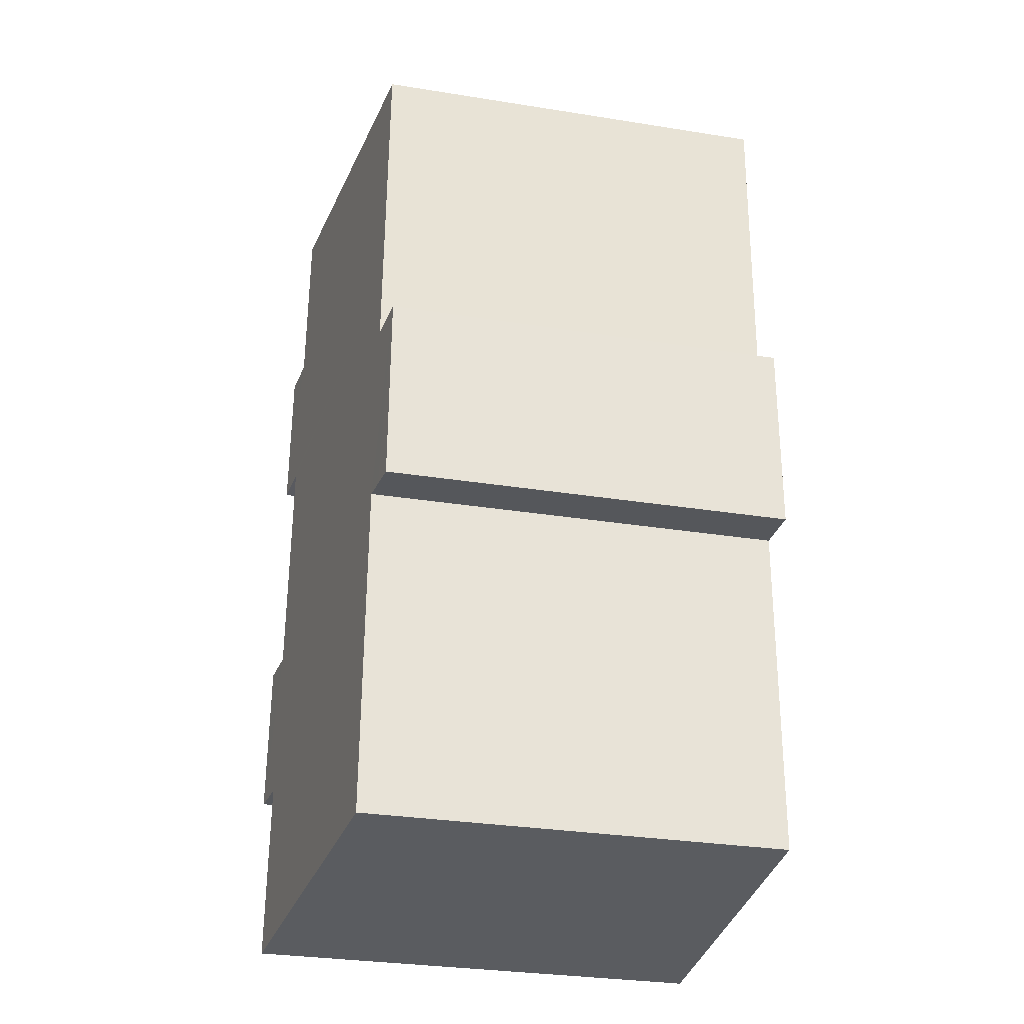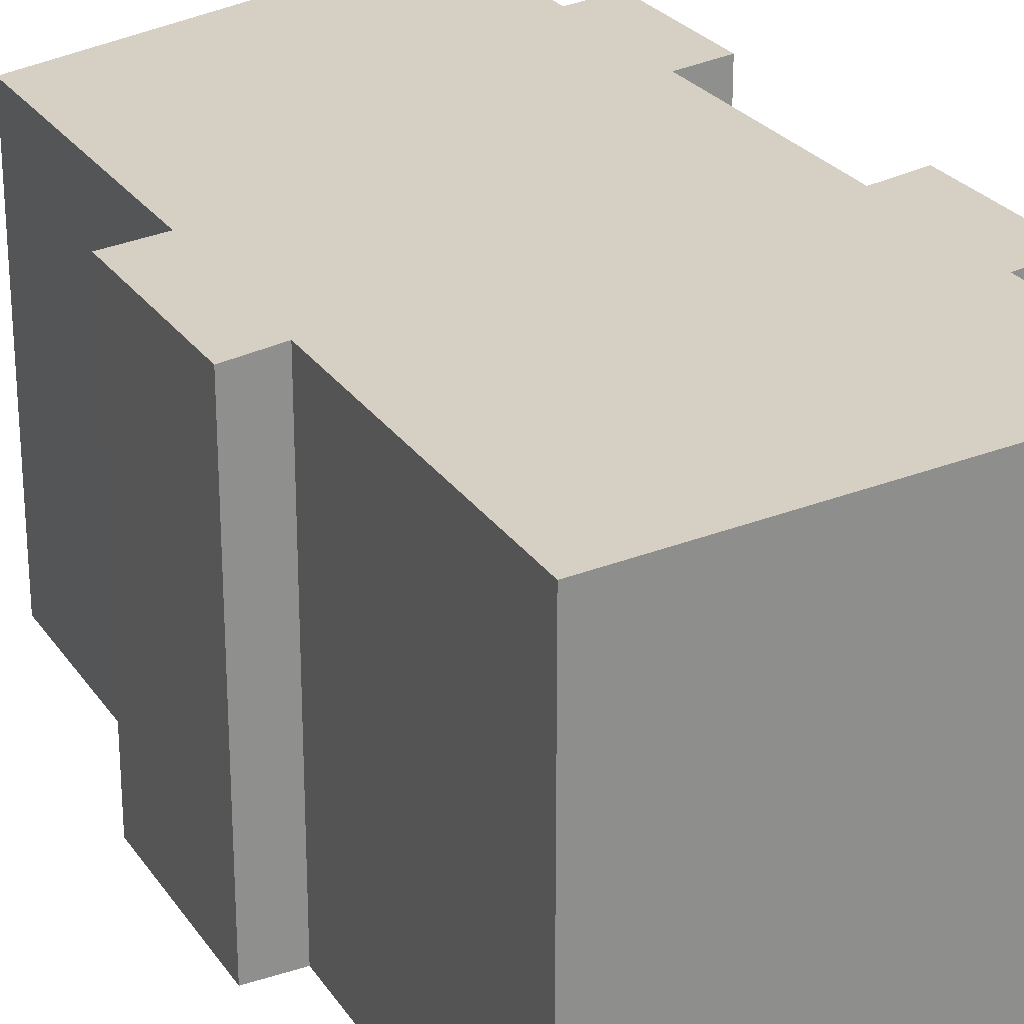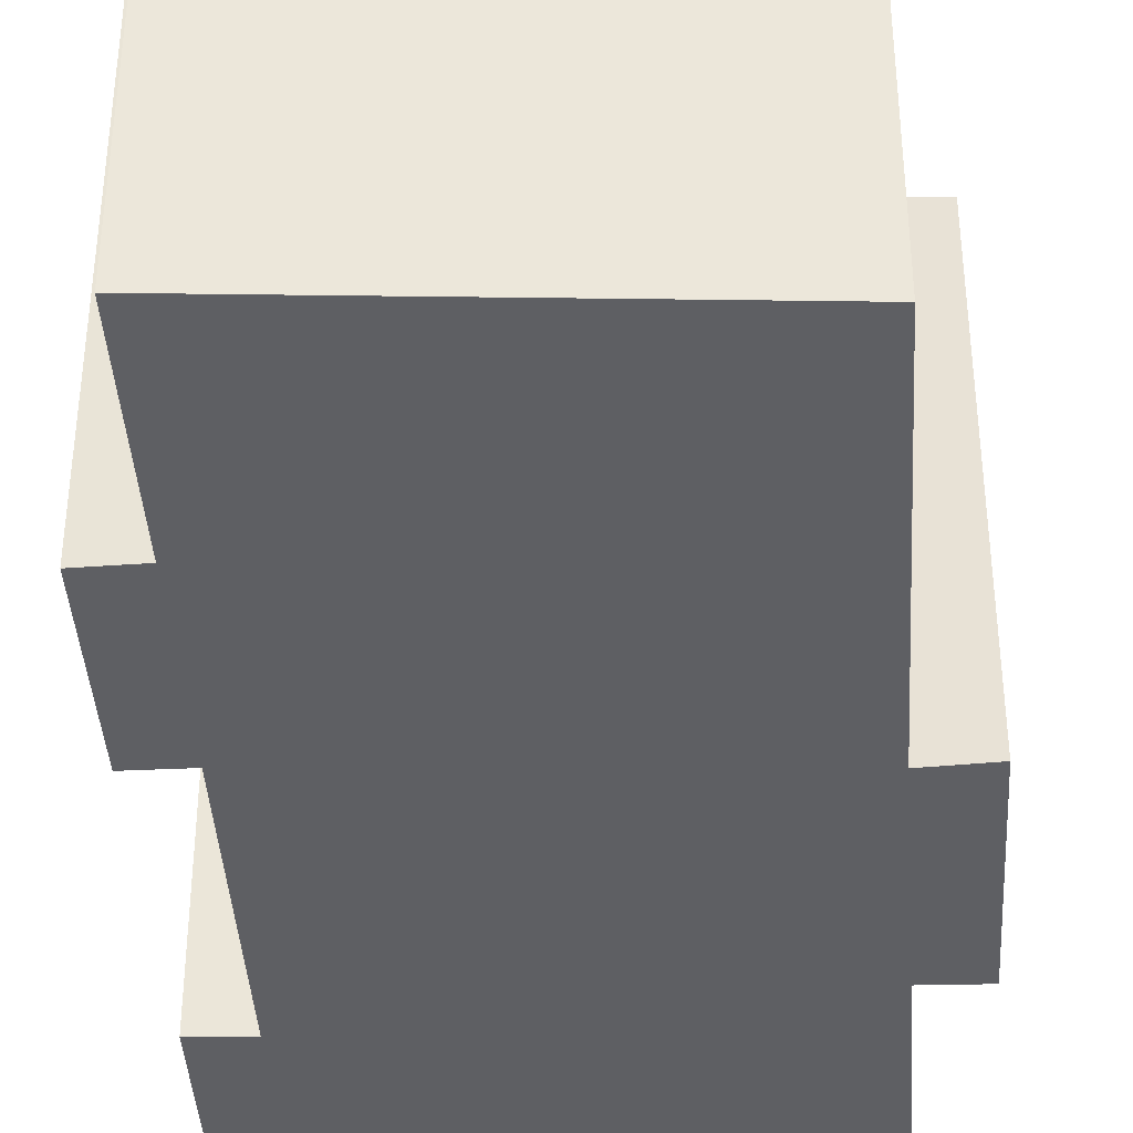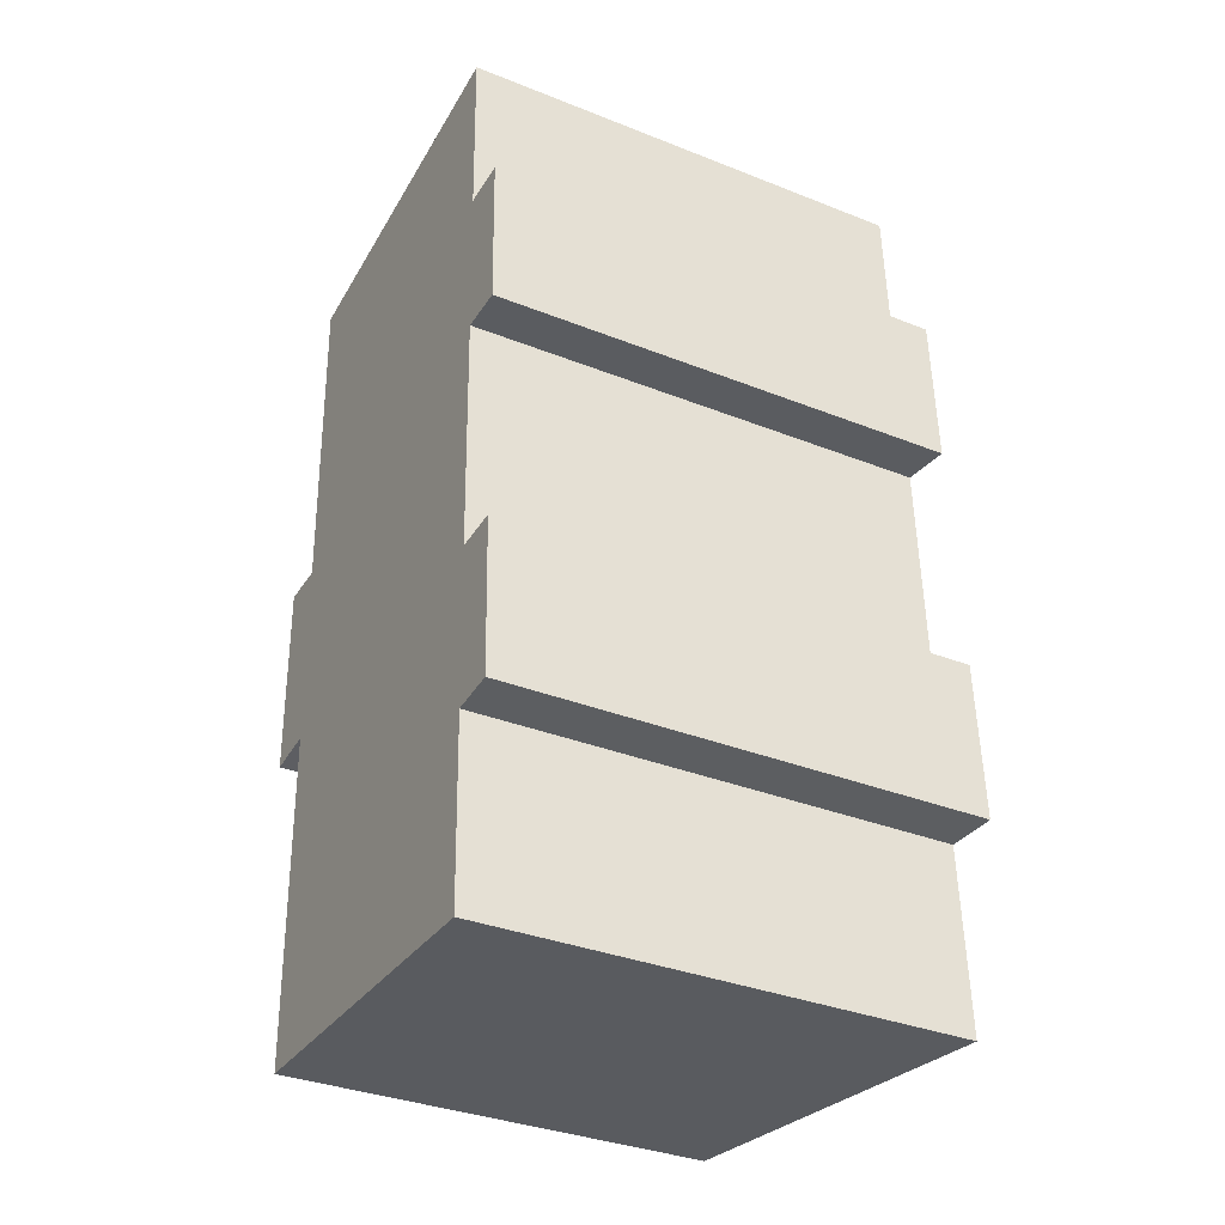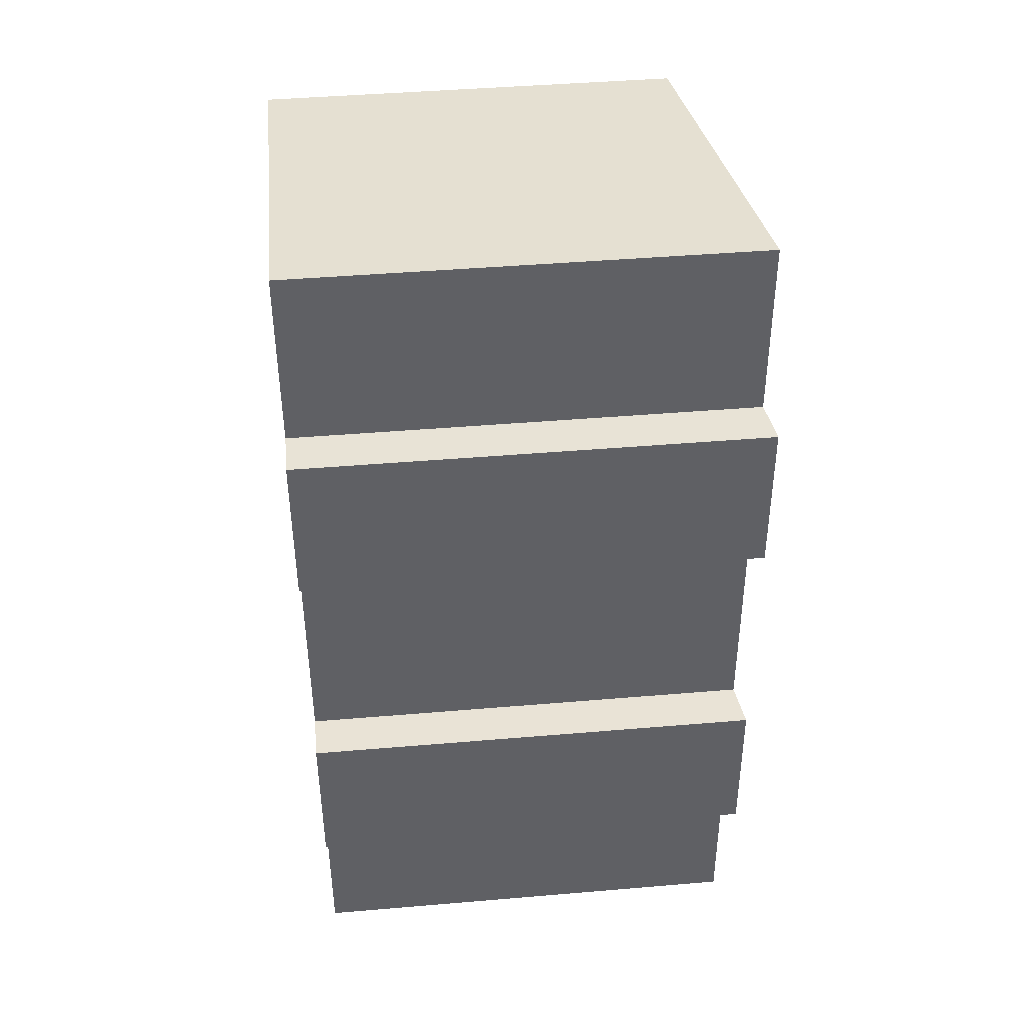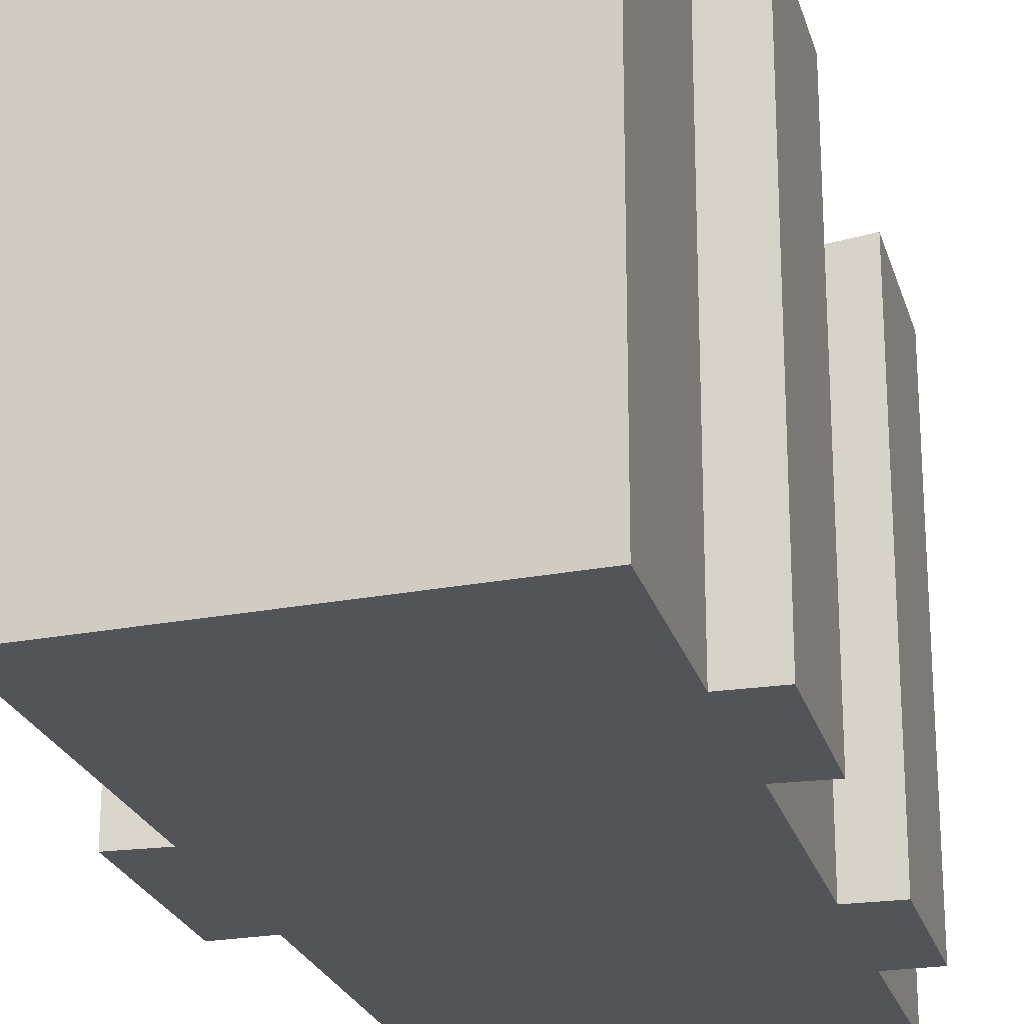
<metadata>
{"format":"obj","ext":"obj","renderer":"f3d","projection":"perspective","resolution":1024,"background":"white","views":[{"elev":-31.4,"azim":-102.7,"up":"+Z"},{"elev":25.2,"azim":-27.8,"up":"+Y"},{"elev":-40.7,"azim":-178.3,"up":"+Y"},{"elev":-34.6,"azim":62.0,"up":"+Z"},{"elev":43.9,"azim":84.3,"up":"+Z"},{"elev":-23.0,"azim":12.6,"up":"+Y"}]}
</metadata>
<code>
v  12.68 13.12 2.044
v  11.27 12.96 5.479
v  12.57 13.12 5.523
v  11.11 12.96 10.02
v  7.225 12.49 10.2
v  11.09 12.96 10.61
v  0.981 11.72 9.539
v  1.262 11.72 2.044
v  12.71 13.12 1.084
v  11.44 12.97 1.095
v  1.297 11.72 1.109
v  11.67 12.96 -5.758
v  1.339 11.72 -0.002
v  0 11.56 7.079e-16
v  1.586 11.73 -5.448
v  0.917 11.65 -5.506
v  0.143 11.55 -5.574
v  13.12 13.12 -10.17
v  12.95 13.12 -5.723
v  11.83 12.96 -10.25
v  1.861 11.72 -14.91
v  12.02 12.97 -15.38
v  1.586 3.336e-16 -5.448
v  0.917 3.371e-16 -5.506
v  0.143 3.413e-16 -5.574
v  12.71 -6.638e-17 1.084
v  11.44 -6.705e-17 1.095
v  13.12 6.227e-16 -10.17
v  11.83 6.274e-16 -10.25
v  12.02 9.416e-16 -15.38
v  1.861 9.132e-16 -14.91
v  0 0 0
v  1.339 1.225e-19 -0.002
v  1.297 -6.791e-17 1.109
v  0.981 -5.841e-16 9.539
v  1.262 -1.252e-16 2.044
v  11.09 -6.497e-16 10.61
v  7.225 -6.246e-16 10.2
v  12.57 -3.382e-16 5.523
v  11.27 -3.355e-16 5.479
v  12.95 3.504e-16 -5.723
v  11.67 3.526e-16 -5.758
v  11.11 -6.137e-16 10.02
v  12.68 -1.252e-16 2.044
g defaultobject
f 1 2 3
f 4 5 6
f 5 4 2
f 5 2 7
f 7 2 8
f 8 2 1
f 8 1 9
f 8 9 10
f 8 10 11
f 11 10 12
f 11 12 13
f 13 12 14
f 14 12 15
f 14 15 16
f 14 16 17
f 18 12 19
f 12 18 15
f 15 18 20
f 15 20 21
f 21 20 22
f 23 16 15
f 16 23 17
f 17 23 24
f 17 24 25
f 26 10 9
f 10 26 27
f 28 20 18
f 20 28 29
f 30 21 22
f 21 30 31
f 17 32 14
f 32 17 25
f 33 11 13
f 11 33 8
f 8 33 7
f 7 33 34
f 7 34 35
f 35 34 36
f 21 23 15
f 23 21 31
f 14 33 13
f 33 14 32
f 35 5 7
f 5 35 6
f 6 35 37
f 37 35 38
f 2 39 3
f 39 2 40
f 12 41 19
f 41 12 42
f 37 4 6
f 4 37 2
f 2 37 40
f 40 37 43
f 39 1 3
f 1 39 9
f 9 39 26
f 26 39 44
f 27 12 10
f 12 27 42
f 19 28 18
f 28 19 41
f 20 30 22
f 30 20 29
f 30 23 31
f 23 30 29
f 23 29 28
f 23 28 42
f 42 28 41
f 39 40 44
f 24 32 25
f 32 24 23
f 32 23 42
f 32 42 33
f 33 42 27
f 33 27 34
f 34 27 36
f 36 27 26
f 36 26 44
f 36 44 35
f 35 44 40
f 35 40 43
f 35 43 38
f 38 43 37

</code>
